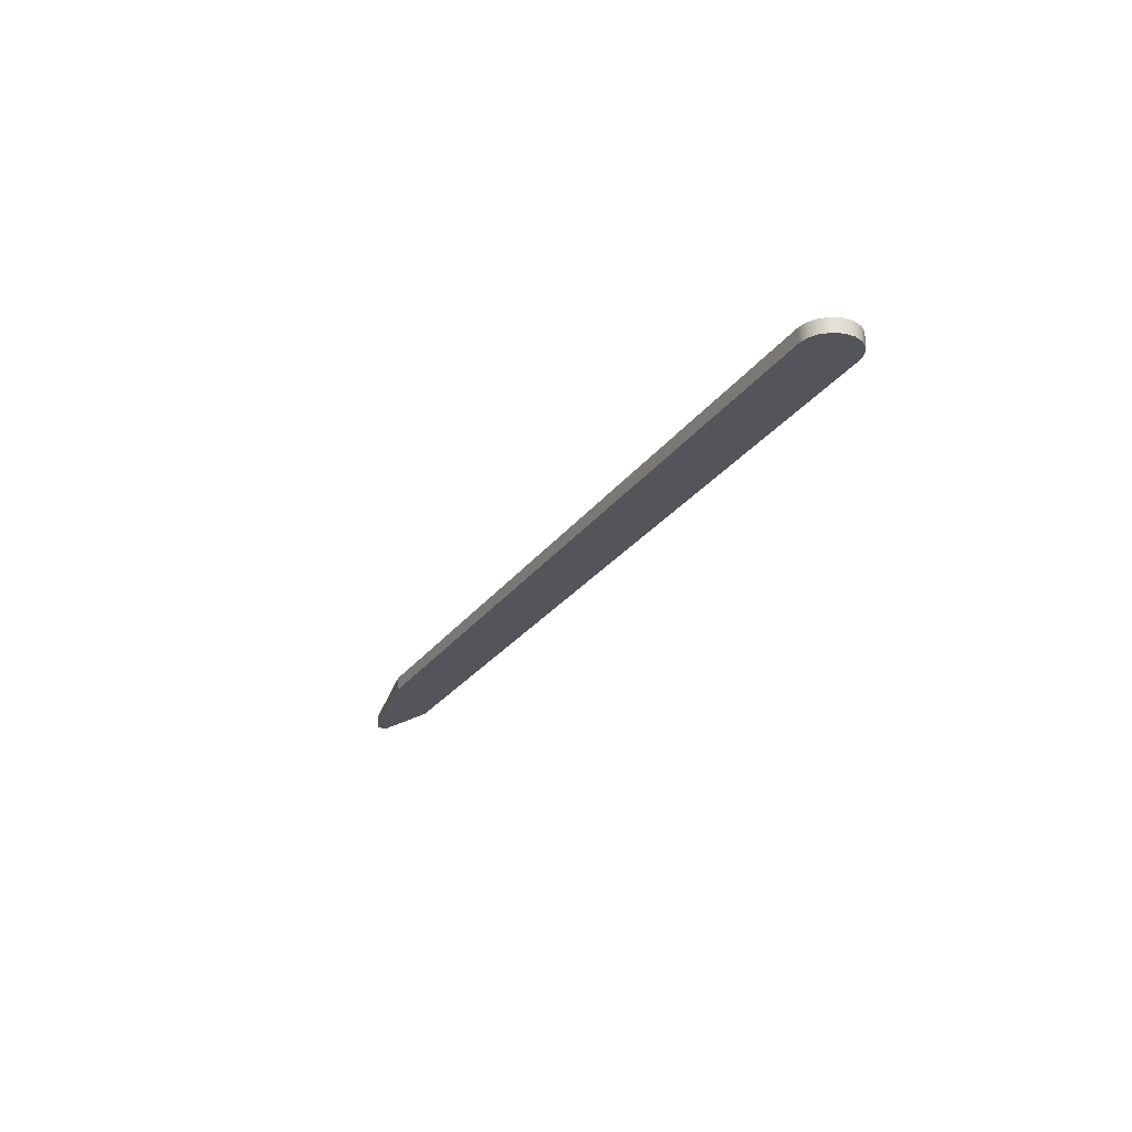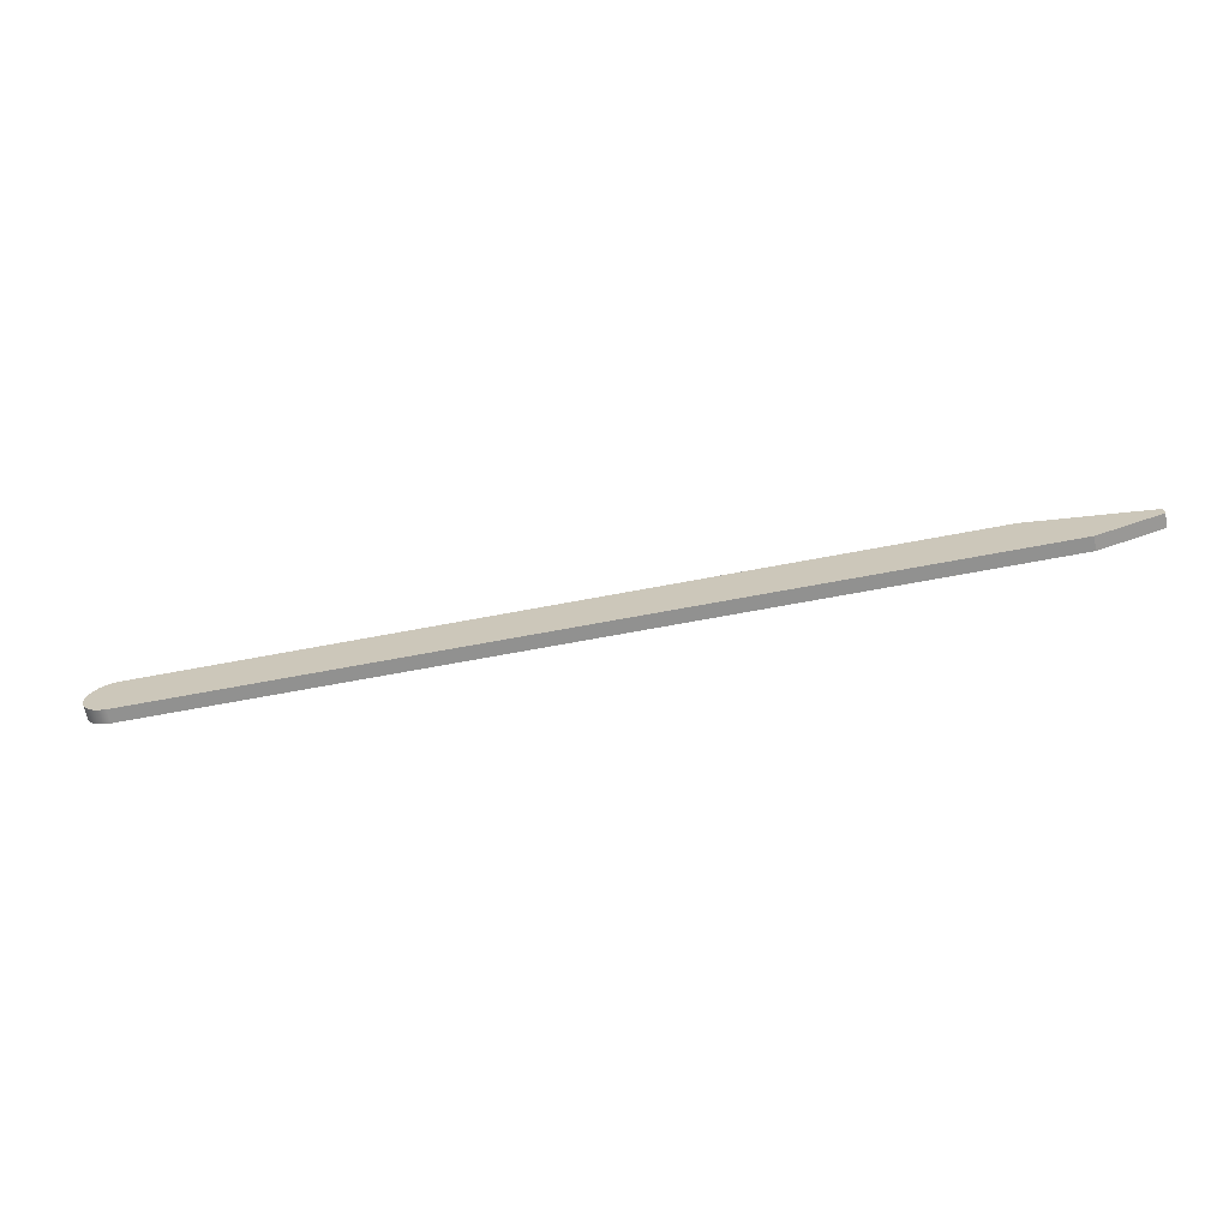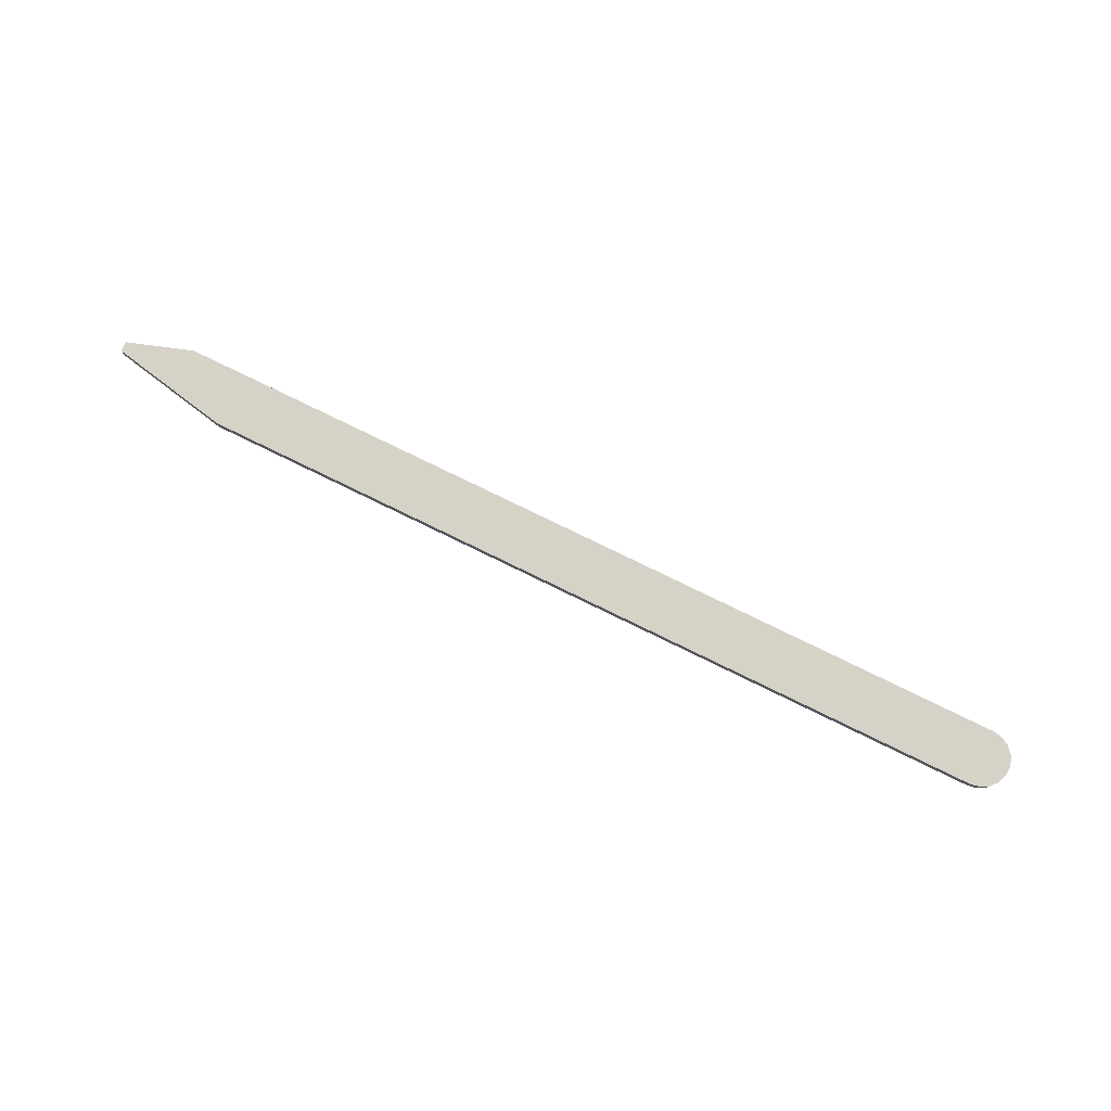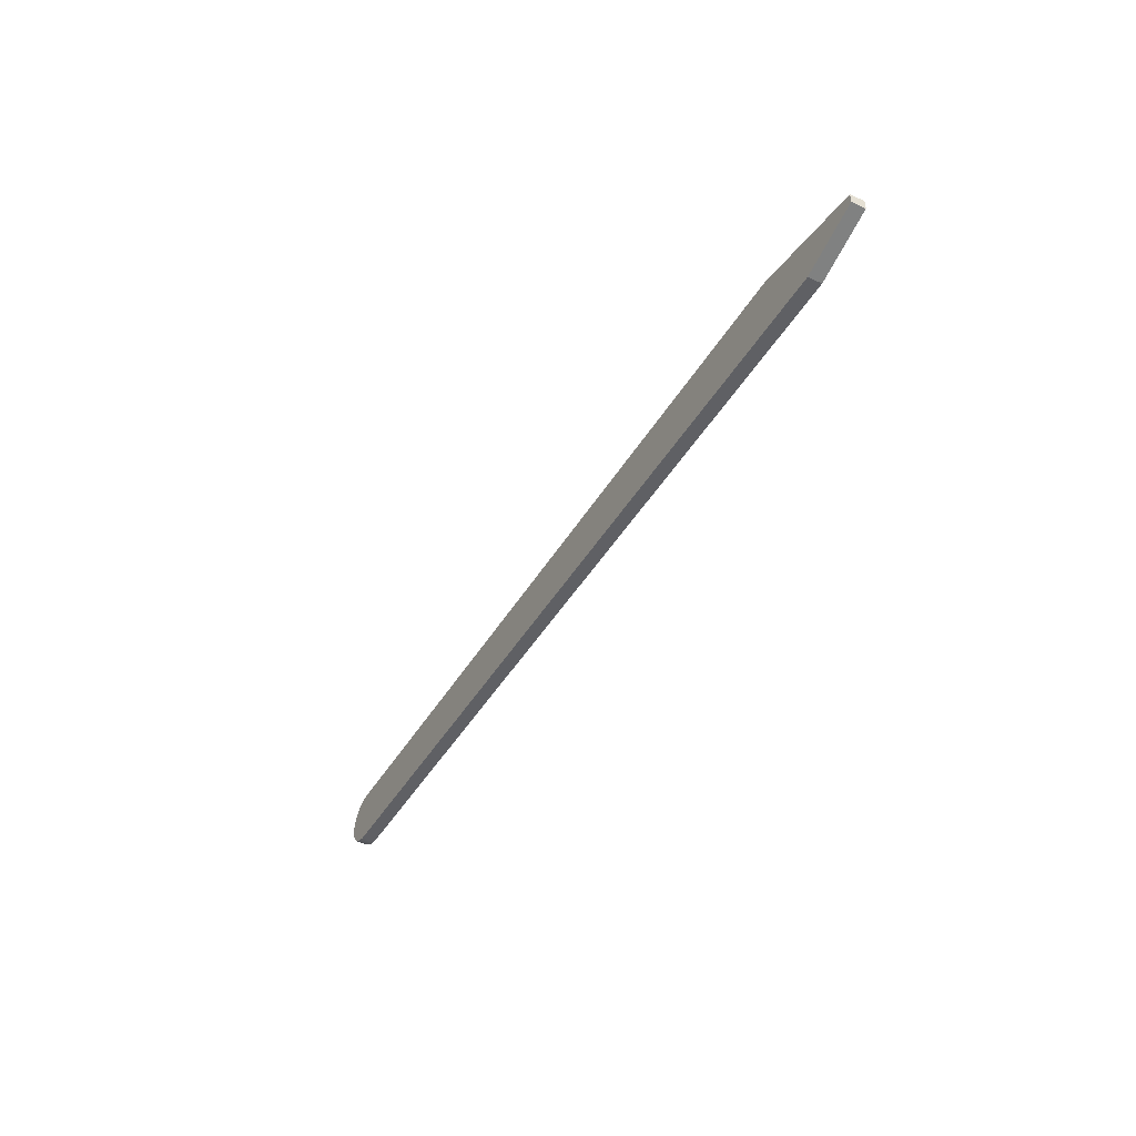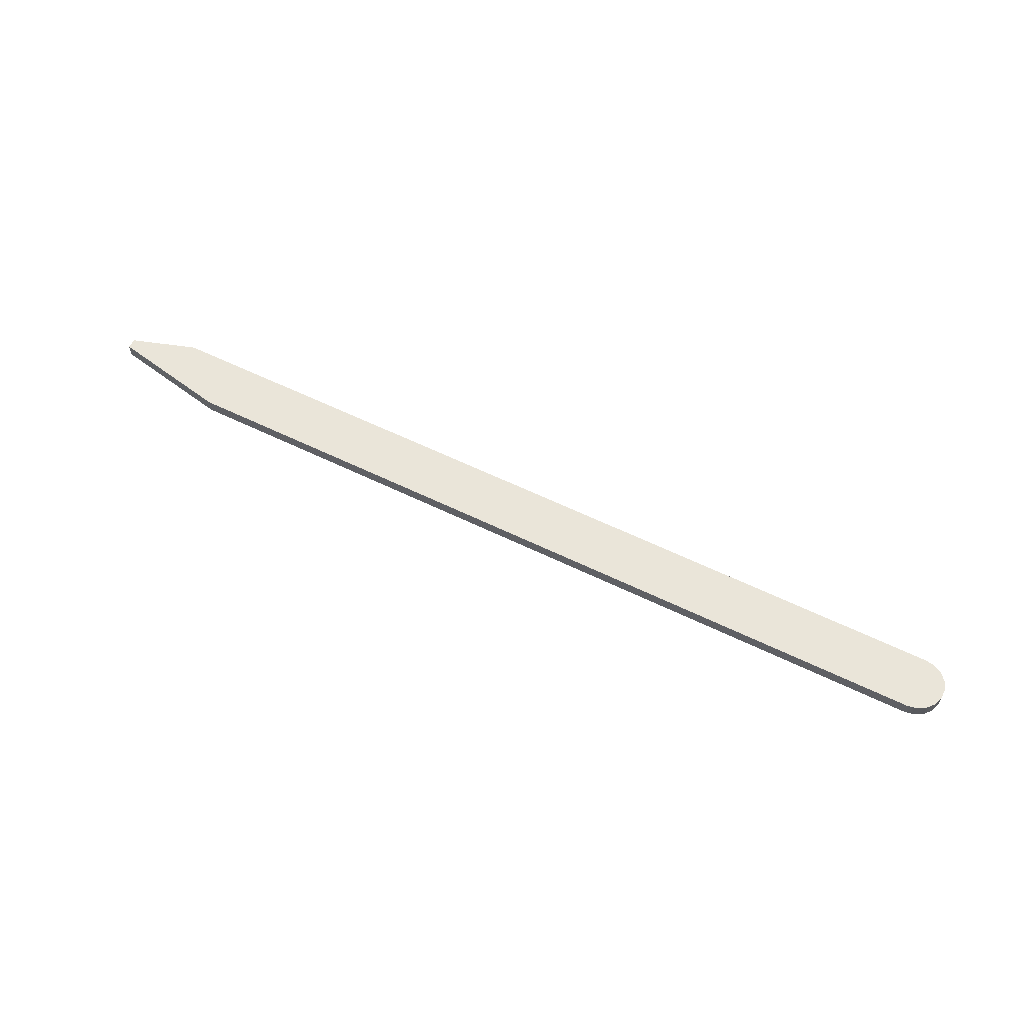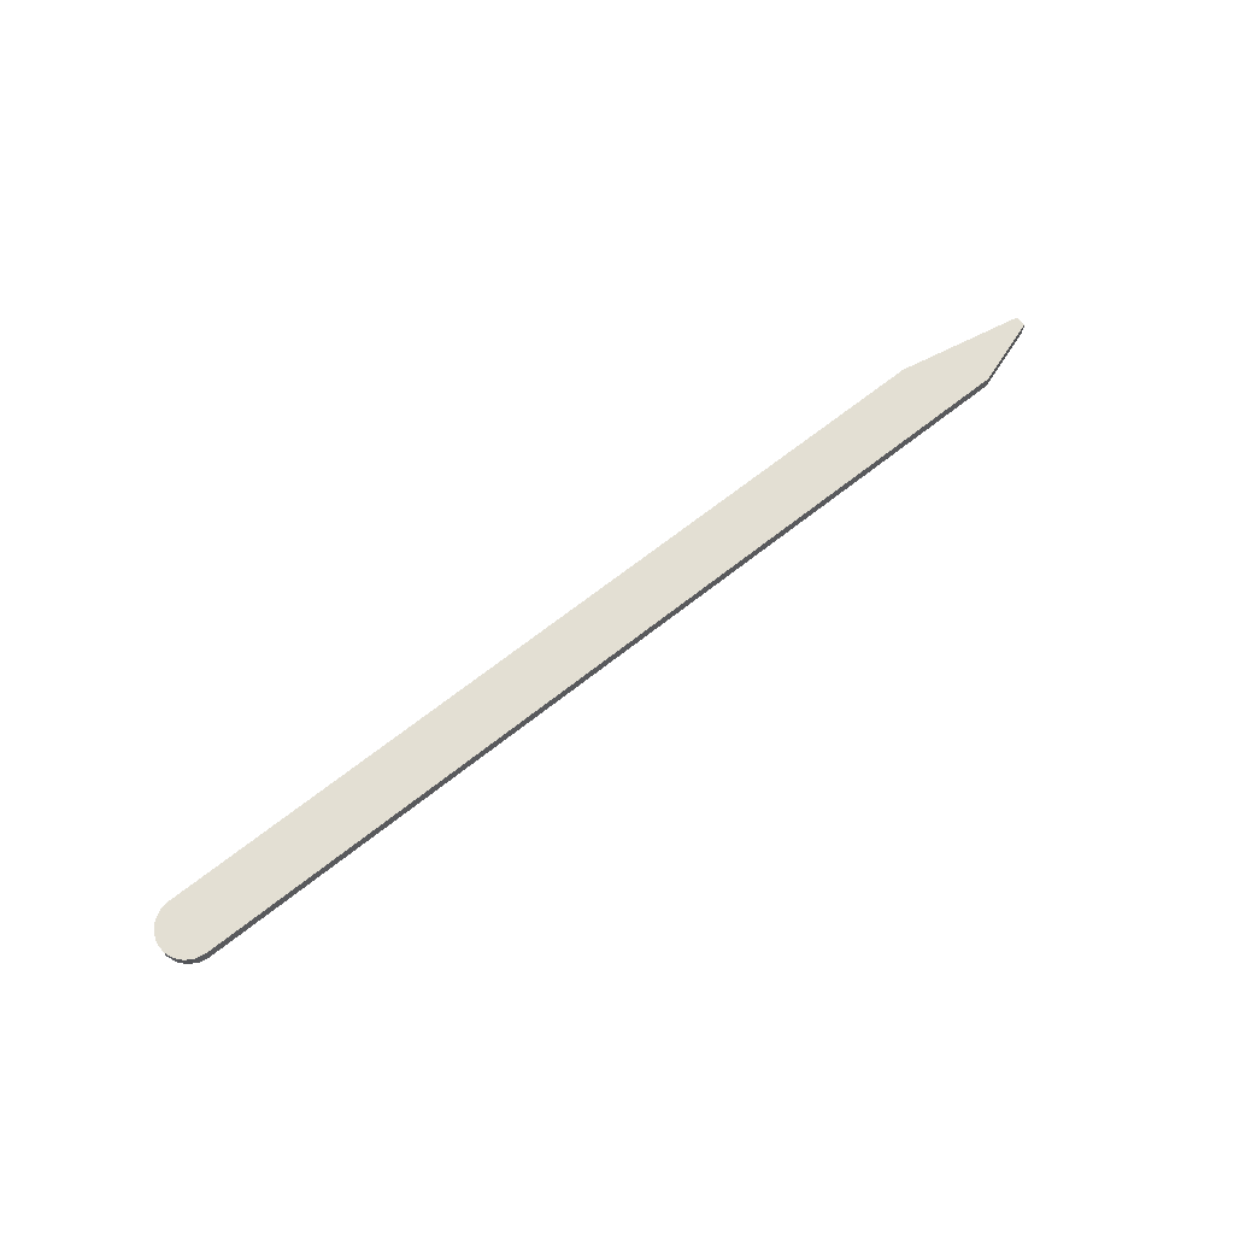
<metadata>
{"format":"obj","ext":"obj","renderer":"f3d","projection":"perspective","resolution":1024,"background":"white","views":[{"elev":-25.0,"azim":63.4,"up":"+Y"},{"elev":-65.9,"azim":-169.1,"up":"+Z"},{"elev":78.3,"azim":26.0,"up":"+Y"},{"elev":-43.5,"azim":-118.5,"up":"+Z"},{"elev":58.3,"azim":26.9,"up":"+Y"},{"elev":67.0,"azim":141.6,"up":"+Y"}]}
</metadata>
<code>
v 34 0 -1
v 3 0 -1
v 3 0.5 -1
v 34 0.5 -1
v 0.6689 0 -0.223
v 0.6689 0.5 -0.223
v 3 0.5 -1
v 3 0 -1
v 34 0 1
v 34.34 0 0.9397
v 34.64 0 0.766
v 34.87 0 0.5
v 34.98 0 0.1736
v 34.98 0 -0.1736
v 34.87 0 -0.5
v 34.64 0 -0.766
v 34.34 0 -0.9397
v 34 0 -1
v 34 0.5 -1
v 34.34 0.5 -0.9397
v 34.64 0.5 -0.766
v 34.87 0.5 -0.5
v 34.98 0.5 -0.1736
v 34.98 0.5 0.1736
v 34.87 0.5 0.5
v 34.64 0.5 0.766
v 34.34 0.5 0.9397
v 34 0.5 1
v 4.99 0 1
v 34 0 1
v 34 0.5 1
v 4.99 0.5 1
v 0.6689 0.5 -0.223
v 0.6689 0.5 0.1341
v 4.99 0.5 1
v 34 0.5 1
v 34.34 0.5 0.9397
v 34.64 0.5 0.766
v 34.87 0.5 0.5
v 34.98 0.5 0.1736
v 34.98 0.5 -0.1736
v 34.87 0.5 -0.5
v 34.64 0.5 -0.766
v 34.34 0.5 -0.9397
v 34 0.5 -1
v 3 0.5 -1
v 0.6689 0.5 -0.223
v 0.6689 0 -0.223
v 0.6689 0 0.1341
v 0.6689 0.5 0.1341
v 0.6689 0.5 0.1341
v 0.6689 0 0.1341
v 4.99 0 1
v 4.99 0.5 1
v 0.6689 0 0.1341
v 0.6689 0 -0.223
v 3 0 -1
v 34 0 -1
v 34.34 0 -0.9397
v 34.64 0 -0.766
v 34.87 0 -0.5
v 34.98 0 -0.1736
v 34.98 0 0.1736
v 34.87 0 0.5
v 34.64 0 0.766
v 34.34 0 0.9397
v 34 0 1
v 4.99 0 1
f 1 2 4
f 4 2 3
f 6 7 5
f 5 7 8
f 28 9 27
f 27 9 10
f 27 10 26
f 26 10 11
f 26 11 25
f 25 11 12
f 25 12 24
f 24 12 13
f 24 13 23
f 23 13 14
f 23 14 22
f 22 14 15
f 22 15 21
f 21 15 16
f 21 16 20
f 20 16 17
f 20 17 19
f 19 17 18
f 29 30 32
f 32 30 31
f 34 41 33
f 33 41 42
f 33 42 46
f 46 42 43
f 46 43 45
f 45 43 44
f 35 39 34
f 34 39 40
f 34 40 41
f 39 35 38
f 38 35 36
f 38 36 37
f 48 49 47
f 47 49 50
f 52 53 51
f 51 53 54
f 56 62 55
f 55 62 63
f 55 63 64
f 62 56 61
f 61 56 57
f 61 57 60
f 60 57 58
f 60 58 59
f 55 64 68
f 68 64 65
f 68 65 67
f 67 65 66

</code>
